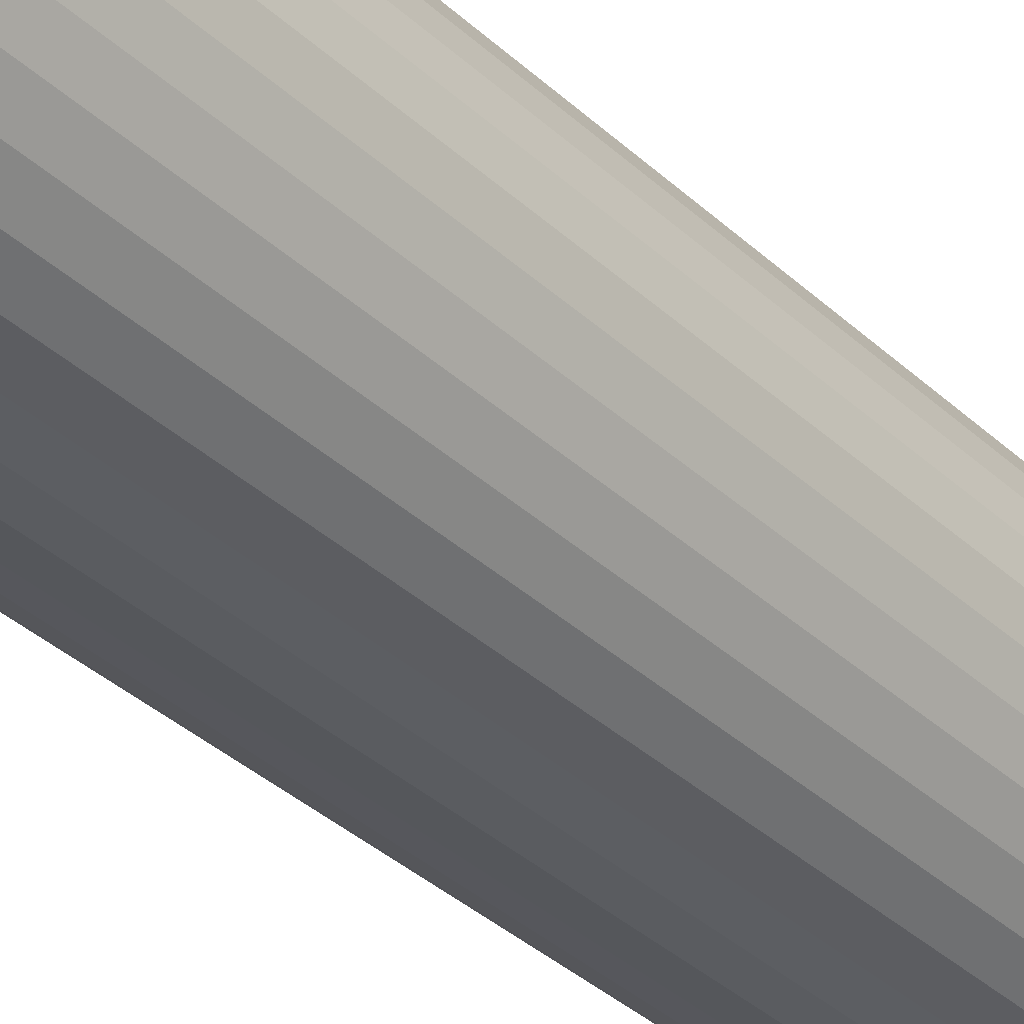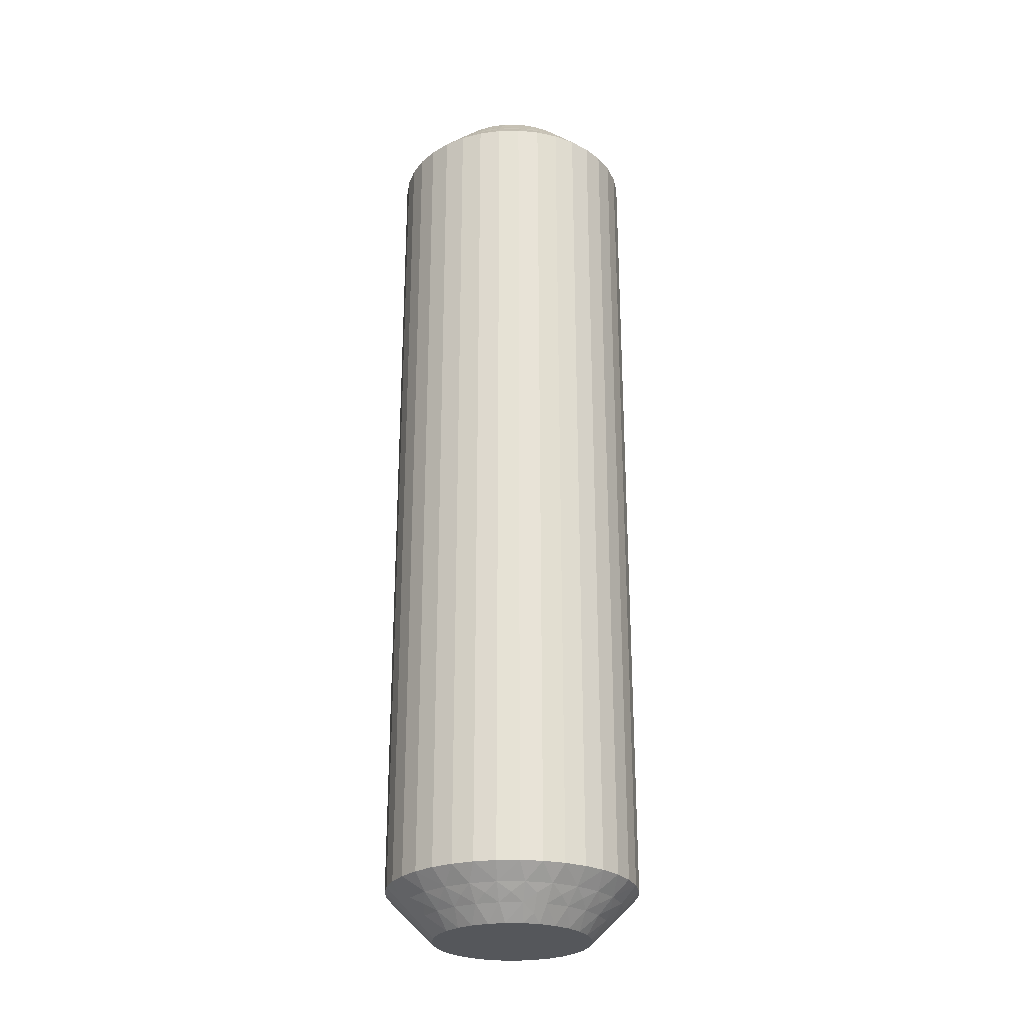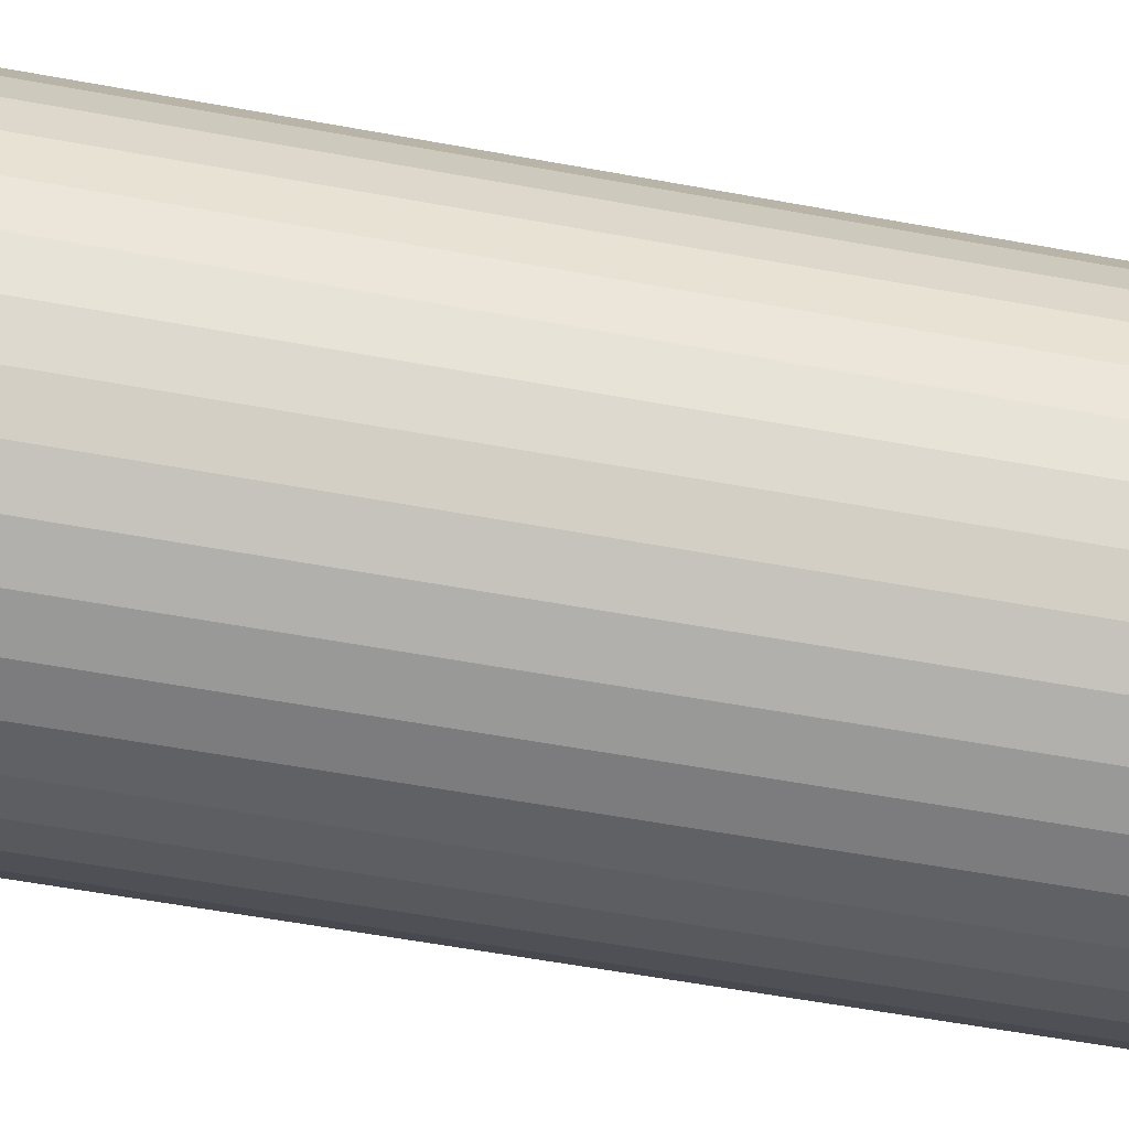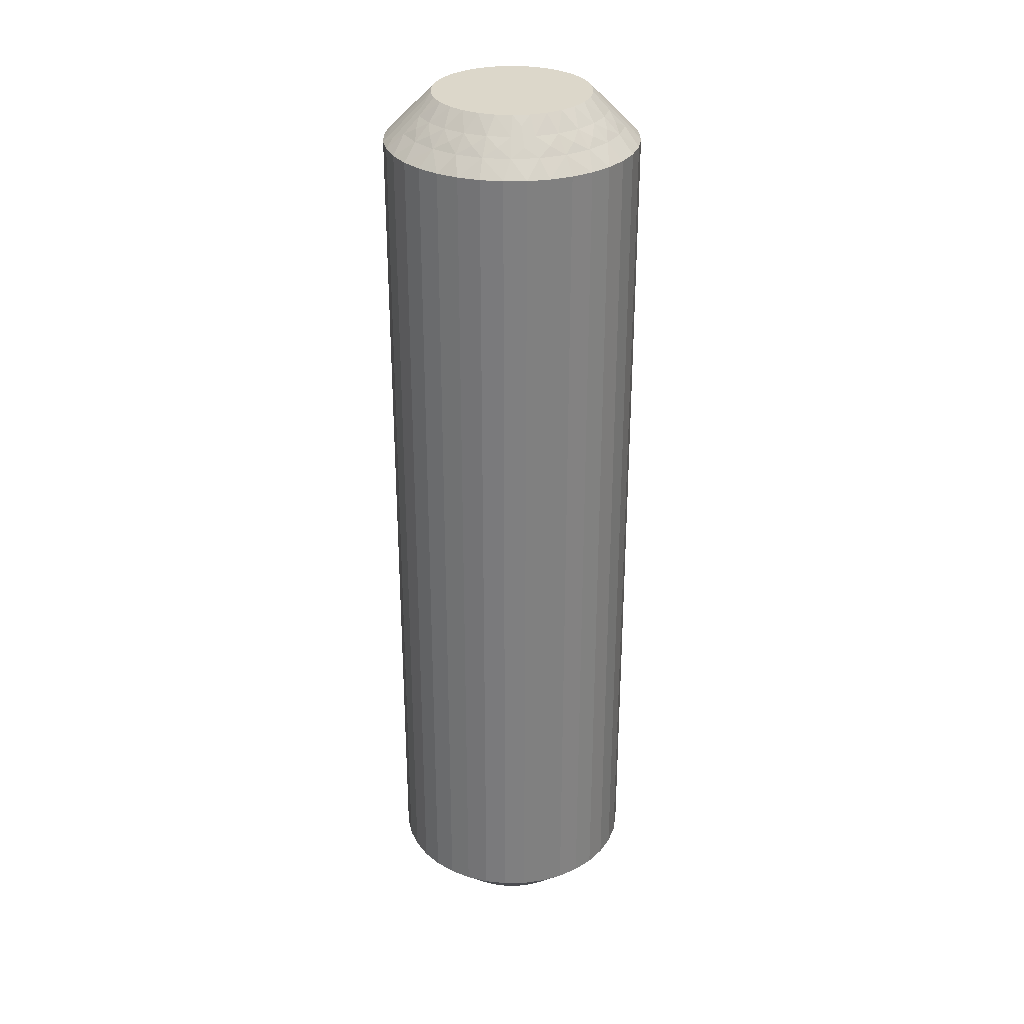
<metadata>
{"format":"obj","ext":"obj","renderer":"f3d","projection":"perspective","resolution":1024,"background":"white","views":[{"elev":-34.9,"azim":39.0,"up":"+Y"},{"elev":-26.8,"azim":110.0,"up":"+Z"},{"elev":-47.3,"azim":-102.4,"up":"+Y"},{"elev":30.4,"azim":117.0,"up":"+Z"}]}
</metadata>
<code>
v 429.3 874.5 -35.25
v 429.3 874.1 -35.5
v 429.6 874.5 -35
v 428.9 874.3 -35.75
v 428.4 874.5 -36
v 428.9 873.8 -36
v 428.9 874.7 -35.5
v 431.9 873.1 -35.5
v 432.6 873.2 -35.5
v 432 873.6 -35
v 431.9 872.6 -36
v 431.8 872.1 -36.5
v 432.5 872.2 -36.5
v 428.5 875 -35.75
v 428.6 875.4 -35.5
v 428.2 875.3 -36
v 432.7 872.8 -36
v 428.3 875.7 -35.75
v 428.1 876.1 -36
v 428.6 876.1 -35.5
v 428.4 876.5 -35.75
v 431.1 873.1 -35.5
v 431.5 873.6 -35
v 430.9 873.6 -35
v 428.7 876.8 -35.5
v 428.2 877 -36
v 428.6 877.3 -35.75
v 428.5 877.8 -36
v 429 877.5 -35.5
v 431.1 872.6 -36
v 431.1 872.1 -36.5
v 428.9 878 -35.75
v 429 878.4 -36
v 430.4 872.2 -36.5
v 429.4 878.1 -35.5
v 429.8 878.2 -35.25
v 429.8 877.8 -35
v 430.2 878.1 -35
v 430.5 873.3 -35.5
v 429.6 878.3 -35.5
v 429.4 879.4 -36.5
v 430.5 873.8 -35
v 429.2 878.9 -36.25
v 428.8 879 -36.5
v 430.3 872.8 -36
v 429.8 872.5 -36.5
v 429.8 873.6 -35.5
v 430 874.1 -35
v 429.5 873.2 -36
v 429.2 872.9 -36.5
v 428.7 873.3 -36.5
v 428.2 873.9 -36.5
v 429.4 874.9 -35
v 429.2 875.4 -35
v 427.9 874.5 -36.5
v 429.1 875.9 -35
v 427.7 875.1 -36.5
v 427.6 875.8 -36.5
v 429.1 876.4 -35
v 427.6 876.5 -36.5
v 429.2 876.9 -35
v 427.7 877.2 -36.5
v 428 877.9 -36.5
v 429.5 877.4 -35
v 428.4 878.4 -36.5
v 432.8 873.6 -35.25
v 433 874 -35
v 432.5 873.7 -35
v 432.9 873.4 -35.5
v 433.8 872.7 -36.5
v 433.2 872.7 -36.25
v 433.2 872.4 -36.5
v 432.3 872.9 -35.75
v 431.5 872.8 -35.75
v 430.7 872.9 -35.75
v 430 873.2 -35.75
v 429.4 873.7 -35.75
v 429.3 874.6 -64.75
v 429.6 874.5 -65
v 429.3 874.1 -64.5
v 429 877.5 -64.5
v 429.5 877.4 -65
v 429.2 876.9 -65
v 428.9 874.7 -64.5
v 429.4 874.9 -65
v 428.9 874.3 -64.25
v 428.9 873.8 -64
v 428.4 874.5 -64
v 429.4 878.1 -64.5
v 428.5 877.8 -64
v 428 877.9 -63.5
v 428.4 878.4 -63.5
v 429.4 873.7 -64.25
v 429.8 873.6 -64.5
v 429.5 873.2 -64
v 429 878.4 -64
v 430 873.2 -64.25
v 430.3 872.8 -64
v 430.5 873.3 -64.5
v 430.7 872.9 -64.25
v 428.7 876.8 -64.5
v 429.1 876.4 -65
v 431.1 873.1 -64.5
v 431.1 872.6 -64
v 431.5 872.8 -64.25
v 431.9 872.6 -64
v 431.9 873.1 -64.5
v 428.2 877 -64
v 427.7 877.2 -63.5
v 432.3 872.9 -64.25
v 432.7 872.8 -64
v 427.6 876.5 -63.5
v 432.6 873.2 -64.5
v 432.8 873.6 -64.75
v 432.5 873.7 -65
v 433 874 -65
v 428.6 876.1 -64.5
v 432.9 873.4 -64.5
v 433.8 872.7 -63.5
v 429.1 875.9 -65
v 433.2 872.7 -63.75
v 433.2 872.4 -63.5
v 428.1 876.1 -64
v 427.6 875.8 -63.5
v 428.6 875.4 -64.5
v 429.2 875.4 -65
v 428.2 875.3 -64
v 427.7 875.1 -63.5
v 427.9 874.5 -63.5
v 428.2 873.9 -63.5
v 430 874.1 -65
v 428.7 873.3 -63.5
v 430.5 873.8 -65
v 429.2 872.9 -63.5
v 429.8 872.5 -63.5
v 430.9 873.6 -65
v 430.4 872.2 -63.5
v 431.5 873.6 -65
v 431.1 872.1 -63.5
v 431.8 872.1 -63.5
v 432 873.6 -65
v 432.5 872.2 -63.5
v 429.8 878.2 -64.75
v 430.2 878.1 -65
v 429.8 877.8 -65
v 429.6 878.3 -64.5
v 429.4 879.4 -63.5
v 429.2 878.9 -63.75
v 428.8 879 -63.5
v 428.9 878 -64.25
v 428.6 877.3 -64.25
v 428.4 876.5 -64.25
v 428.3 875.7 -64.25
v 428.5 875 -64.25
v 434.3 873.2 -63.5
v 434.3 873.2 -36.5
v 434.8 873.7 -63.5
v 434.8 873.7 -36.5
v 435.2 874.3 -63.5
v 435.2 874.3 -36.5
v 435.4 874.9 -63.5
v 435.4 874.9 -36.5
v 435.5 875.6 -63.5
v 435.5 875.6 -36.5
v 435.6 876.3 -63.5
v 435.6 876.3 -36.5
v 435.5 877 -63.5
v 435.5 877 -36.5
v 435.2 877.6 -63.5
v 435.2 877.6 -36.5
v 434.9 878.3 -63.5
v 434.9 878.3 -36.5
v 434.5 878.8 -63.5
v 434.5 878.8 -36.5
v 434 879.3 -63.5
v 434 879.3 -36.5
v 433.4 879.6 -63.5
v 433.4 879.6 -36.5
v 432.7 879.9 -63.5
v 432.7 879.9 -36.5
v 432 880 -63.5
v 432 880 -36.5
v 431.3 880.1 -63.5
v 431.3 880.1 -36.5
v 430.7 880 -63.5
v 430.7 880 -36.5
v 430 879.7 -63.5
v 430 879.7 -36.5
v 433.7 874.7 -65
v 433.4 874.3 -65
v 432.7 878.3 -65
v 430.7 878.4 -65
v 431.2 878.5 -65
v 431.7 878.6 -65
v 432.2 878.5 -65
v 433.1 878 -65
v 433.5 877.6 -65
v 433.8 877.2 -65
v 434 876.7 -65
v 434.1 876.2 -65
v 434 875.7 -65
v 433.9 875.2 -65
v 433.7 874.7 -35
v 432.7 878.3 -35
v 433.5 877.6 -35
v 433.1 878 -35
v 434 875.7 -35
v 433.9 875.2 -35
v 434.1 876.2 -35
v 434 876.7 -35
v 433.8 877.2 -35
v 432.2 878.5 -35
v 431.7 878.6 -35
v 431.2 878.5 -35
v 430.7 878.4 -35
v 433.4 874.3 -35
v 433.9 877.6 -64.75
v 434.2 874.6 -64.5
v 433.9 878 -64.5
v 434.3 877.4 -64.5
v 434.3 877.8 -64.25
v 434.7 877.6 -64
v 434.2 878.3 -64
v 433.8 874 -64.5
v 434.6 874.4 -64
v 433.8 878.4 -64.25
v 433.3 878.5 -64.5
v 433.6 878.9 -64
v 434.1 873.7 -64
v 433.1 878.9 -64.25
v 432.9 879.3 -64
v 432.7 878.8 -64.5
v 434.5 875.3 -64.5
v 432.4 879.2 -64.25
v 432 879 -64.5
v 432.1 879.5 -64
v 431.6 879.3 -64.25
v 431.3 879 -64.5
v 431.2 879.5 -64
v 435 875.1 -64
v 430.9 879.2 -64.25
v 430.6 878.9 -64.5
v 430.4 879.4 -64
v 430.4 878.5 -64.75
v 434.6 876 -64.5
v 430.2 878.7 -64.5
v 429.9 879.4 -63.75
v 435.1 876 -64
v 434.5 876.7 -64.5
v 435 876.8 -64
v 433.4 874 -64.75
v 433.5 873.8 -64.5
v 434 873.2 -63.75
v 434.2 874.2 -64.25
v 434.6 874.8 -64.25
v 434.8 875.6 -64.25
v 434.8 876.4 -64.25
v 434.6 877.1 -64.25
v 433.9 877.6 -35.25
v 434.3 877.4 -35.5
v 433.9 878 -35.5
v 434.3 877.8 -35.75
v 434.2 878.3 -36
v 434.7 877.6 -36
v 431.3 879 -35.5
v 430.6 878.9 -35.5
v 431.2 879.5 -36
v 434.6 877.1 -35.75
v 434.5 876.7 -35.5
v 435 876.8 -36
v 430.4 879.4 -36
v 434.8 876.4 -35.75
v 435.1 876 -36
v 434.6 876 -35.5
v 432 879 -35.5
v 434.8 875.6 -35.75
v 434.5 875.3 -35.5
v 435 875.1 -36
v 434.6 874.8 -35.75
v 434.2 874.6 -35.5
v 434.6 874.4 -36
v 432.1 879.5 -36
v 434.2 874.2 -35.75
v 433.8 874 -35.5
v 434.1 873.7 -36
v 433.4 874 -35.25
v 432.7 878.8 -35.5
v 433.5 873.8 -35.5
v 434 873.2 -36.25
v 432.9 879.3 -36
v 433.3 878.5 -35.5
v 433.6 878.9 -36
v 430.4 878.5 -35.25
v 430.2 878.7 -35.5
v 429.9 879.4 -36.25
v 430.9 879.2 -35.75
v 431.6 879.3 -35.75
v 432.4 879.2 -35.75
v 433.1 878.9 -35.75
v 433.8 878.4 -35.75
f 1 2 3
f 4 5 6
f 4 6 2
f 4 7 5
f 8 9 10
f 4 1 7
f 4 2 1
f 11 12 13
f 14 7 15
f 14 16 5
f 14 5 7
f 11 13 17
f 14 15 16
f 18 19 16
f 18 20 19
f 18 15 20
f 18 16 15
f 21 19 20
f 22 23 24
f 21 25 26
f 21 26 19
f 21 20 25
f 22 8 23
f 27 28 26
f 27 26 25
f 27 25 29
f 27 29 28
f 30 31 12
f 32 33 28
f 30 34 31
f 32 28 29
f 32 29 35
f 32 35 33
f 36 35 37
f 36 37 38
f 30 12 11
f 39 22 24
f 40 38 41
f 39 24 42
f 40 35 36
f 40 36 38
f 40 33 35
f 43 41 44
f 43 44 33
f 45 46 34
f 43 40 41
f 43 33 40
f 45 34 30
f 47 42 48
f 47 39 42
f 49 50 46
f 49 51 50
f 49 46 45
f 2 48 3
f 2 47 48
f 6 52 51
f 6 51 49
f 7 53 54
f 5 55 52
f 5 52 6
f 15 54 56
f 15 7 54
f 16 57 55
f 16 58 57
f 16 55 5
f 20 56 59
f 20 15 56
f 19 58 16
f 19 60 58
f 25 59 61
f 25 20 59
f 26 60 19
f 26 62 60
f 26 63 62
f 29 61 64
f 29 25 61
f 28 63 26
f 28 65 63
f 35 64 37
f 35 29 64
f 33 65 28
f 33 44 65
f 66 67 68
f 66 68 9
f 69 70 67
f 69 67 66
f 69 66 9
f 69 9 17
f 71 72 70
f 71 70 69
f 71 69 17
f 71 17 72
f 73 9 8
f 73 11 17
f 73 17 9
f 73 8 11
f 74 8 22
f 74 30 11
f 74 22 30
f 74 11 8
f 9 68 10
f 75 45 30
f 75 30 22
f 75 22 39
f 75 39 45
f 76 47 49
f 76 49 45
f 76 45 39
f 76 39 47
f 17 13 72
f 77 47 2
f 77 49 47
f 77 2 6
f 77 6 49
f 1 3 53
f 1 53 7
f 8 10 23
f 78 79 80
f 81 82 83
f 78 84 85
f 86 87 88
f 86 88 84
f 86 80 87
f 81 89 82
f 86 78 80
f 86 84 78
f 90 91 92
f 93 80 94
f 93 95 87
f 93 87 80
f 90 92 96
f 93 94 95
f 97 98 95
f 97 99 98
f 97 94 99
f 97 95 94
f 100 98 99
f 101 83 102
f 100 103 104
f 100 104 98
f 100 99 103
f 101 81 83
f 105 106 104
f 105 104 103
f 105 103 107
f 105 107 106
f 108 109 91
f 110 111 106
f 108 112 109
f 110 106 107
f 110 107 113
f 110 113 111
f 114 113 115
f 114 115 116
f 108 91 90
f 117 101 102
f 118 116 119
f 117 102 120
f 118 113 114
f 118 114 116
f 118 111 113
f 121 119 122
f 121 122 111
f 123 124 112
f 121 118 119
f 121 111 118
f 123 112 108
f 125 120 126
f 125 117 120
f 127 128 124
f 127 129 128
f 127 124 123
f 84 126 85
f 84 125 126
f 88 130 129
f 88 129 127
f 80 79 131
f 87 132 130
f 87 130 88
f 94 131 133
f 94 80 131
f 95 134 132
f 95 135 134
f 95 132 87
f 99 133 136
f 99 94 133
f 98 135 95
f 98 137 135
f 103 136 138
f 103 99 136
f 104 137 98
f 104 139 137
f 104 140 139
f 107 138 141
f 107 103 138
f 106 140 104
f 106 142 140
f 113 141 115
f 113 107 141
f 111 142 106
f 111 122 142
f 143 144 145
f 143 145 89
f 146 147 144
f 146 144 143
f 146 143 89
f 146 89 96
f 148 149 147
f 148 147 146
f 148 146 96
f 148 96 149
f 150 89 81
f 150 90 96
f 150 96 89
f 150 81 90
f 151 81 101
f 151 108 90
f 151 101 108
f 151 90 81
f 89 145 82
f 152 123 108
f 152 108 101
f 152 101 117
f 152 117 123
f 153 125 127
f 153 127 123
f 153 123 117
f 153 117 125
f 96 92 149
f 154 125 84
f 154 127 125
f 154 84 88
f 154 88 127
f 78 85 79
f 41 147 149
f 44 149 92
f 44 41 149
f 65 92 91
f 65 44 92
f 63 91 109
f 63 65 91
f 62 109 112
f 62 63 109
f 60 112 124
f 60 62 112
f 58 124 128
f 58 60 124
f 57 128 129
f 57 58 128
f 55 129 130
f 55 57 129
f 52 130 132
f 52 55 130
f 51 132 134
f 51 52 132
f 50 134 135
f 50 51 134
f 46 135 137
f 46 50 135
f 34 137 139
f 34 46 137
f 31 139 140
f 31 34 139
f 12 31 140
f 12 140 142
f 13 12 142
f 13 142 122
f 72 13 122
f 72 122 119
f 70 72 119
f 70 119 155
f 156 155 157
f 156 70 155
f 158 157 159
f 158 156 157
f 160 159 161
f 160 158 159
f 162 161 163
f 162 160 161
f 164 163 165
f 164 162 163
f 166 165 167
f 166 164 165
f 168 167 169
f 168 166 167
f 170 169 171
f 170 168 169
f 172 171 173
f 172 170 171
f 174 173 175
f 174 172 173
f 176 175 177
f 176 174 175
f 178 177 179
f 178 176 177
f 180 179 181
f 180 178 179
f 182 181 183
f 182 180 181
f 184 182 183
f 184 183 185
f 186 184 185
f 186 185 187
f 188 186 187
f 188 187 147
f 41 188 147
f 136 189 190
f 136 190 116
f 136 116 115
f 136 115 141
f 136 141 138
f 136 133 131
f 136 131 79
f 136 144 191
f 136 82 144
f 136 120 82
f 136 191 189
f 136 79 120
f 192 193 194
f 192 194 195
f 144 195 191
f 144 192 195
f 82 145 144
f 120 102 83
f 120 83 82
f 189 191 196
f 189 196 197
f 189 197 198
f 189 198 199
f 189 199 200
f 189 200 201
f 189 201 202
f 79 85 126
f 79 126 120
f 68 23 10
f 37 24 38
f 42 24 48
f 56 24 61
f 61 24 37
f 38 24 203
f 48 24 56
f 68 24 23
f 203 24 68
f 204 205 206
f 64 61 37
f 59 56 61
f 207 203 208
f 209 203 207
f 210 203 209
f 211 203 210
f 205 203 211
f 212 203 204
f 213 203 212
f 214 203 213
f 215 203 214
f 38 203 215
f 204 203 205
f 203 67 216
f 53 3 54
f 203 68 67
f 54 48 56
f 3 48 54
f 217 198 197
f 218 189 202
f 217 197 219
f 217 220 198
f 221 222 220
f 221 219 223
f 221 217 219
f 218 224 189
f 221 220 217
f 225 159 157
f 221 223 222
f 226 219 227
f 226 228 223
f 226 223 219
f 225 157 229
f 226 227 228
f 230 231 228
f 230 232 231
f 230 227 232
f 230 228 227
f 233 202 201
f 234 231 232
f 234 235 236
f 234 236 231
f 234 232 235
f 237 235 238
f 233 218 202
f 237 239 236
f 237 236 235
f 237 238 239
f 240 161 159
f 241 242 243
f 240 163 161
f 241 239 238
f 241 243 239
f 241 238 242
f 244 192 144
f 240 159 225
f 245 233 201
f 244 242 192
f 245 201 200
f 246 243 242
f 246 144 147
f 246 244 144
f 246 242 244
f 247 147 187
f 248 165 163
f 247 187 243
f 247 243 246
f 248 163 240
f 247 246 147
f 249 200 199
f 249 245 200
f 250 167 165
f 250 169 167
f 250 165 248
f 220 199 198
f 220 249 199
f 222 171 169
f 222 169 250
f 219 197 196
f 223 171 222
f 223 173 171
f 227 196 191
f 227 219 196
f 228 175 173
f 228 177 175
f 228 173 223
f 232 191 195
f 232 227 191
f 231 177 228
f 231 179 177
f 235 195 194
f 235 232 195
f 236 179 231
f 236 181 179
f 236 183 181
f 238 194 193
f 238 235 194
f 239 183 236
f 239 185 183
f 242 193 192
f 242 238 193
f 243 185 239
f 243 187 185
f 251 116 190
f 251 190 224
f 252 119 116
f 252 251 224
f 252 224 229
f 252 116 251
f 253 155 119
f 253 119 252
f 253 229 155
f 253 252 229
f 254 229 224
f 254 224 218
f 254 225 229
f 254 218 225
f 255 240 225
f 255 218 233
f 255 233 240
f 255 225 218
f 224 190 189
f 256 245 248
f 256 240 233
f 256 233 245
f 256 248 240
f 257 248 245
f 257 249 250
f 257 250 248
f 257 245 249
f 229 157 155
f 258 222 250
f 258 249 220
f 258 220 222
f 258 250 249
f 259 211 260
f 259 261 205
f 262 263 261
f 262 260 264
f 262 259 260
f 265 266 214
f 262 261 259
f 267 184 186
f 262 264 263
f 268 260 269
f 268 270 264
f 268 264 260
f 267 186 271
f 268 269 270
f 272 273 270
f 272 274 273
f 272 269 274
f 272 270 269
f 275 213 212
f 276 273 274
f 276 277 278
f 276 278 273
f 276 274 277
f 279 277 280
f 275 265 213
f 279 281 278
f 279 278 277
f 279 280 281
f 282 182 184
f 283 284 285
f 282 180 182
f 283 281 280
f 283 285 281
f 283 280 284
f 286 216 67
f 282 184 267
f 287 275 212
f 286 284 216
f 287 212 204
f 288 285 284
f 288 67 70
f 288 286 67
f 288 284 286
f 289 70 156
f 290 178 180
f 289 156 285
f 289 285 288
f 290 180 282
f 289 288 70
f 291 204 206
f 291 287 204
f 292 176 178
f 292 174 176
f 292 178 290
f 261 206 205
f 261 291 206
f 263 172 174
f 263 174 292
f 260 211 210
f 264 172 263
f 264 170 172
f 269 210 209
f 269 260 210
f 270 168 170
f 270 166 168
f 270 170 264
f 274 209 207
f 274 269 209
f 273 166 270
f 273 164 166
f 277 207 208
f 277 274 207
f 278 164 273
f 278 162 164
f 278 160 162
f 280 208 203
f 280 277 208
f 281 160 278
f 281 158 160
f 284 203 216
f 284 280 203
f 285 158 281
f 285 156 158
f 293 38 215
f 293 215 266
f 294 41 38
f 294 293 266
f 294 266 271
f 294 38 293
f 295 188 41
f 295 41 294
f 295 271 188
f 295 294 271
f 296 271 266
f 296 266 265
f 296 267 271
f 296 265 267
f 297 282 267
f 297 265 275
f 297 275 282
f 297 267 265
f 266 215 214
f 298 287 290
f 298 282 275
f 298 275 287
f 298 290 282
f 299 290 287
f 299 291 292
f 299 292 290
f 299 287 291
f 271 186 188
f 300 263 292
f 300 291 261
f 300 261 263
f 300 292 291
f 259 205 211
f 265 214 213

</code>
